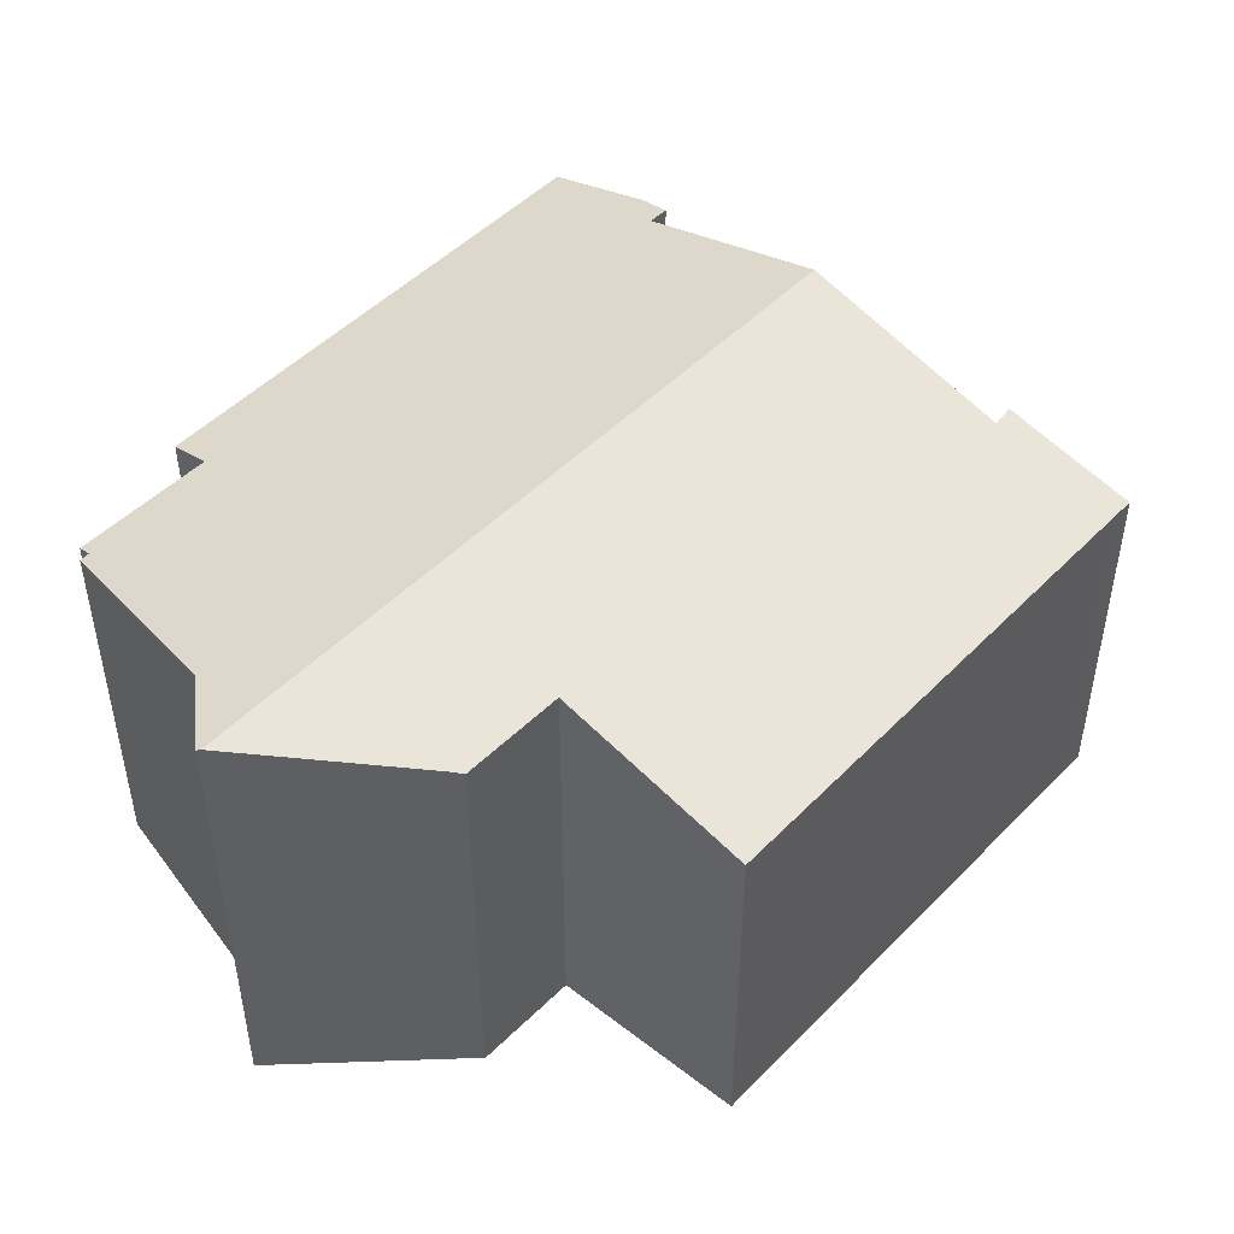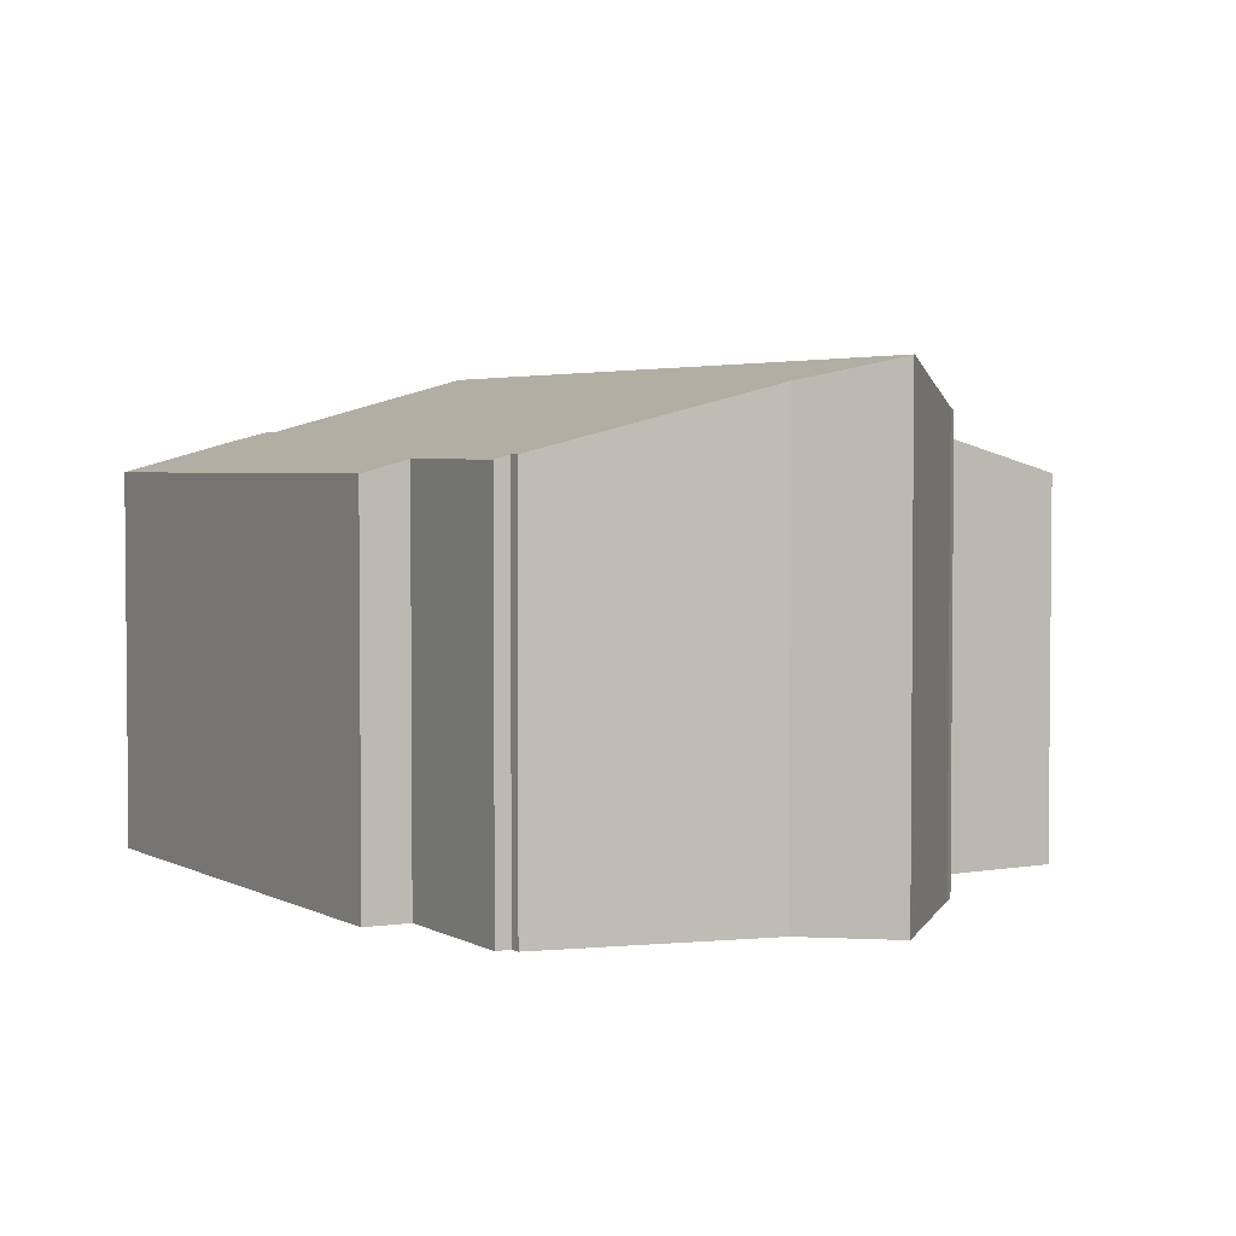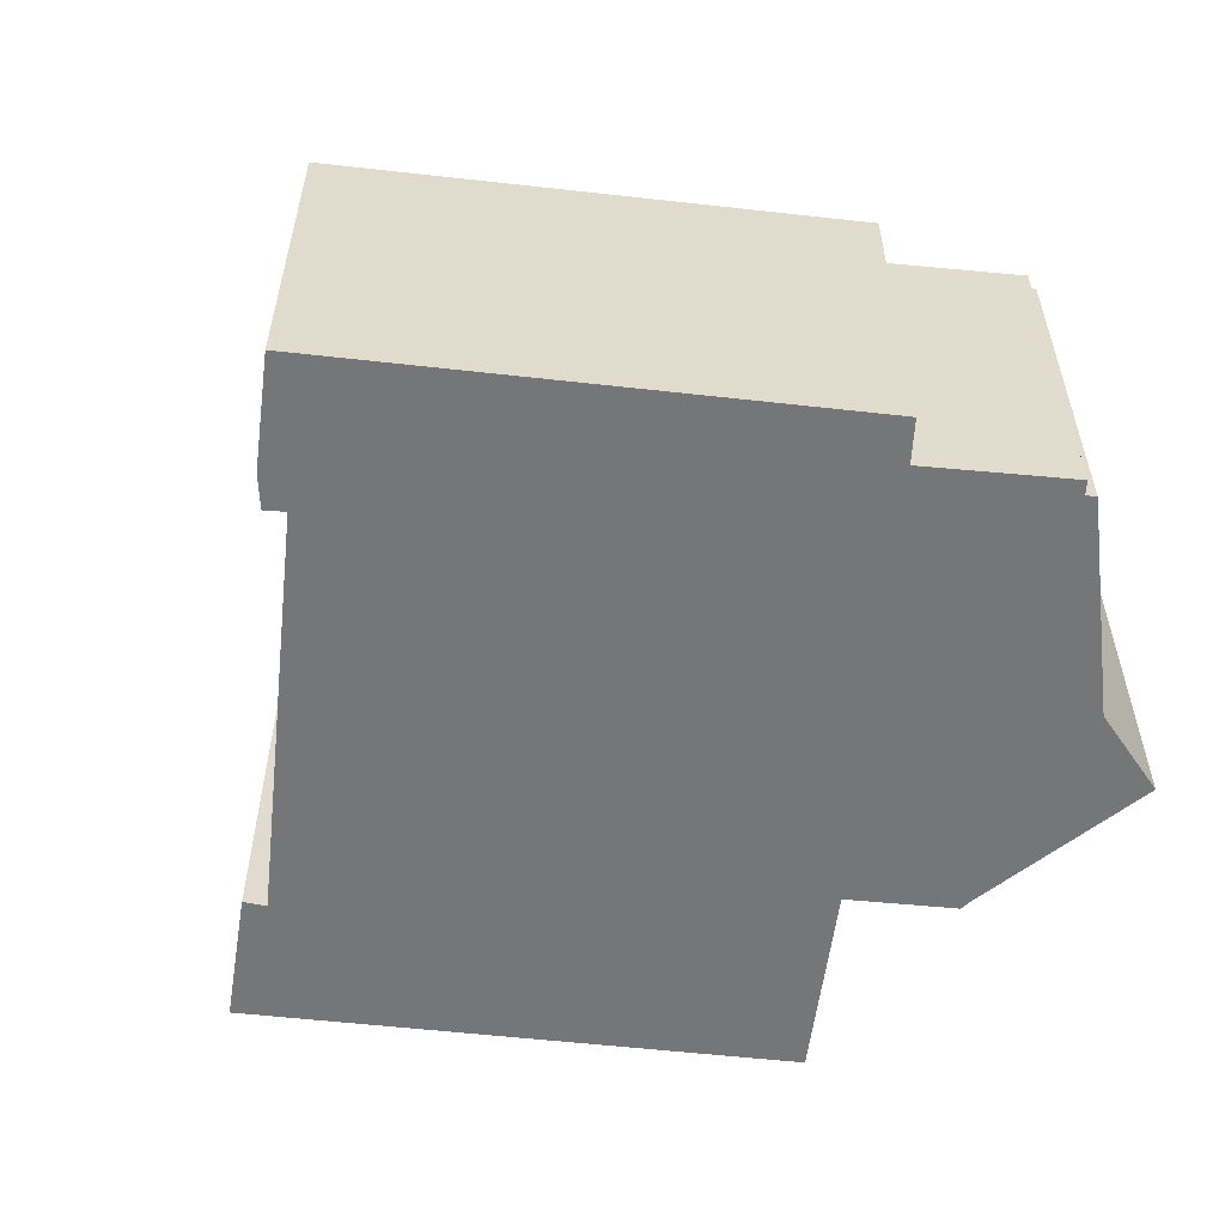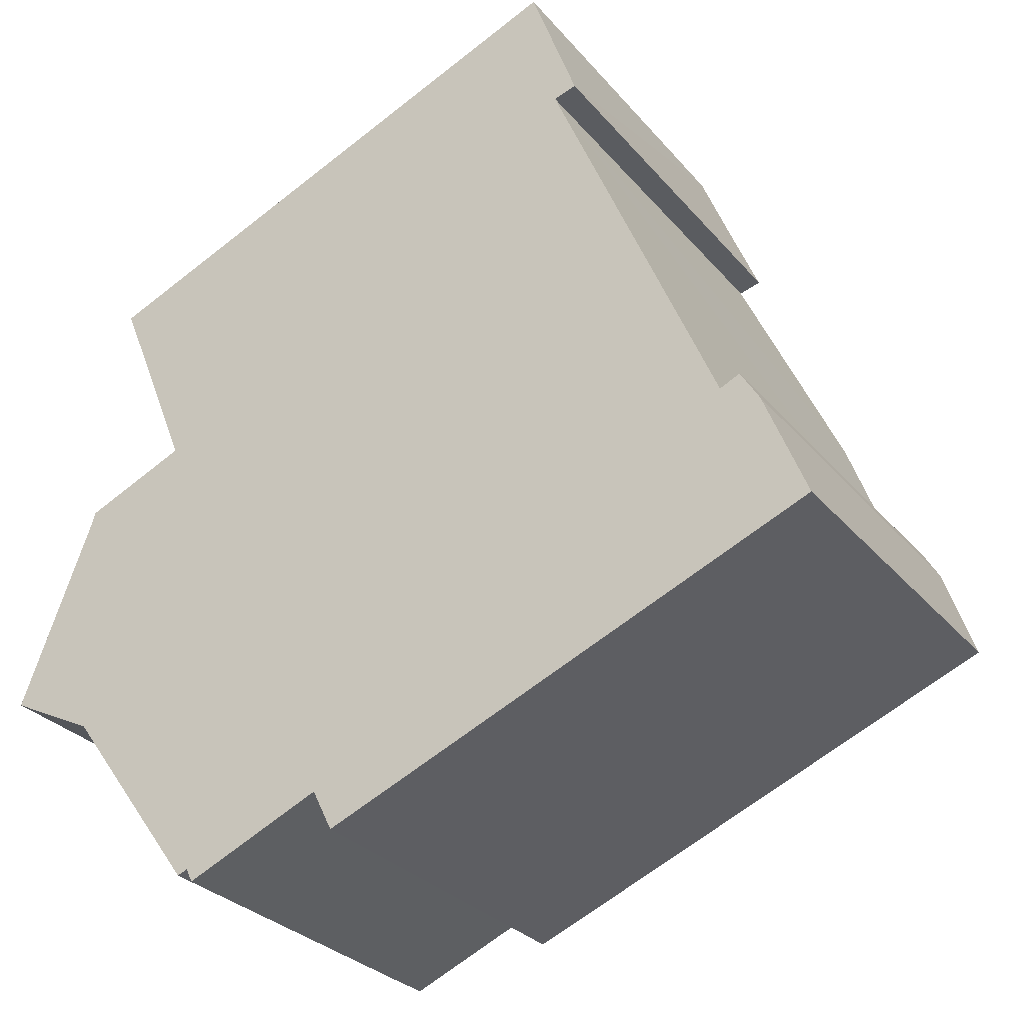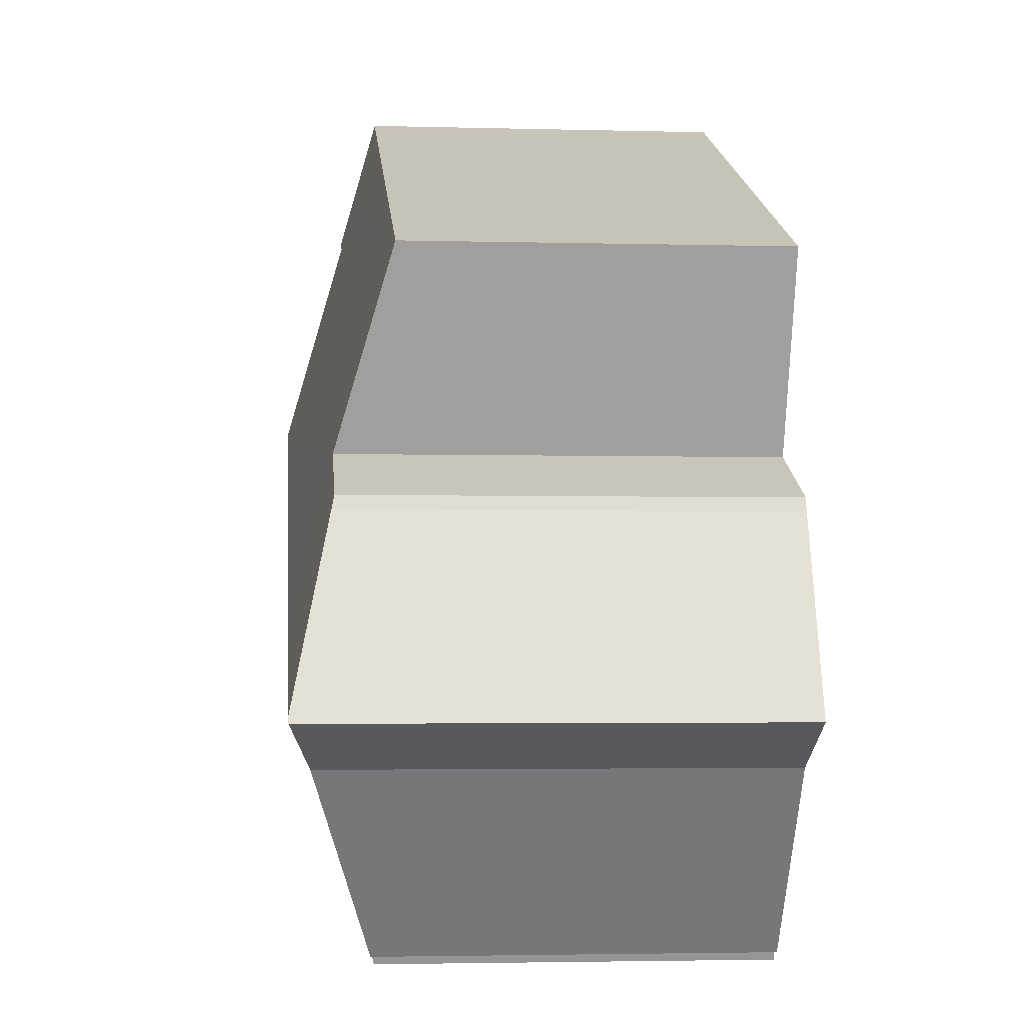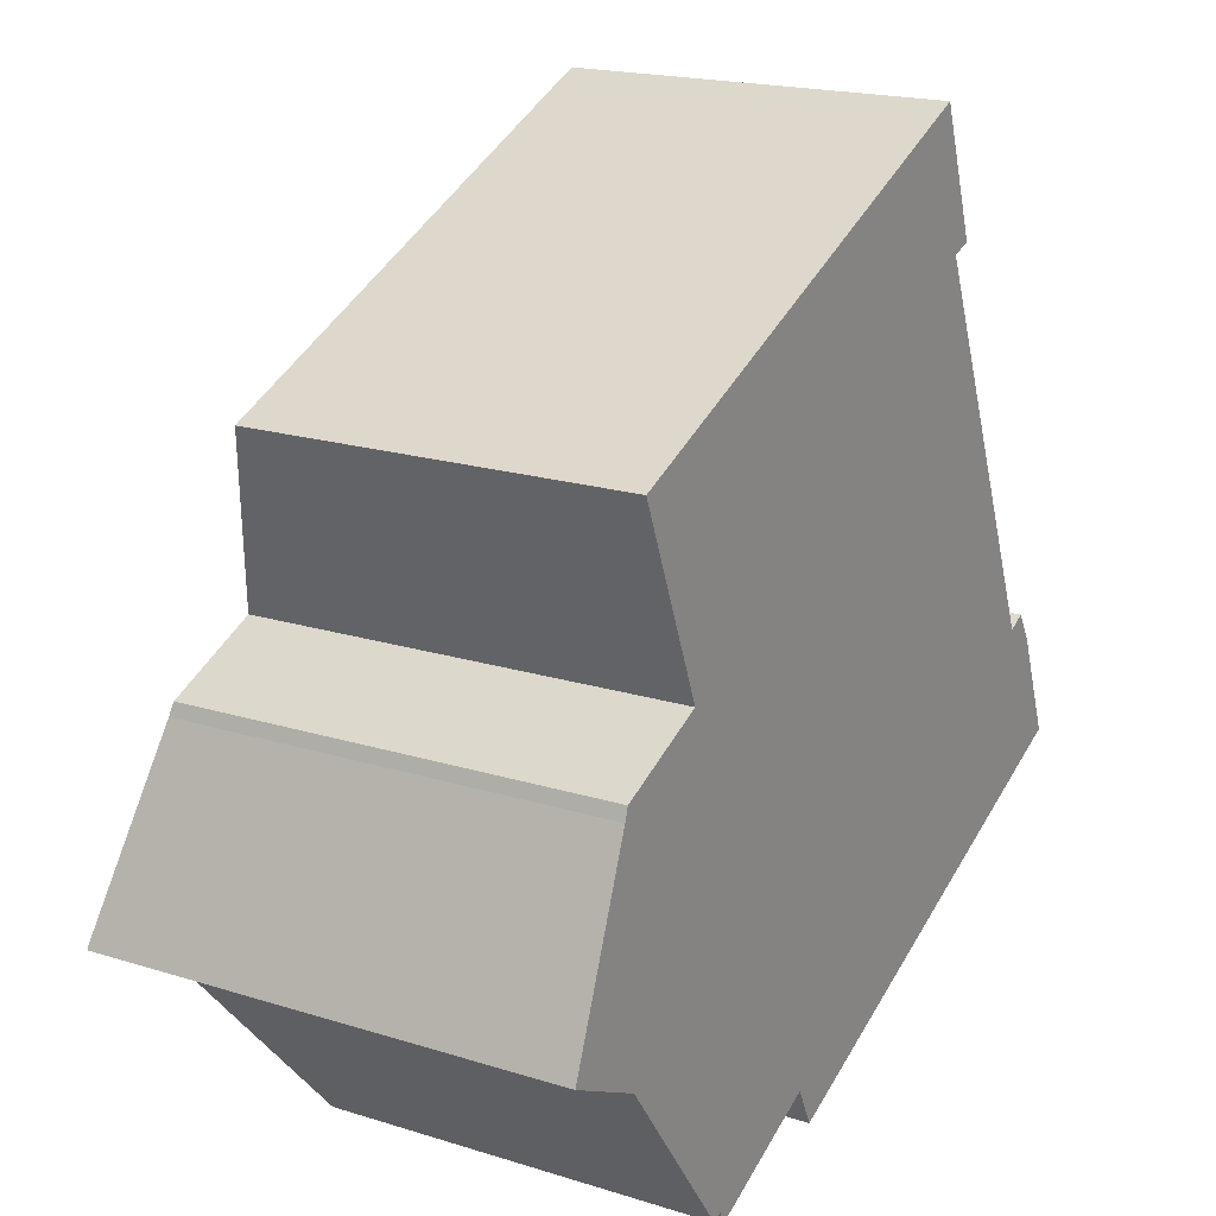
<metadata>
{"format":"obj","ext":"obj","renderer":"f3d","projection":"perspective","resolution":1024,"background":"white","views":[{"elev":48.2,"azim":-71.1,"up":"+Y"},{"elev":3.3,"azim":-143.6,"up":"+Y"},{"elev":-56.8,"azim":150.7,"up":"+Y"},{"elev":-28.8,"azim":31.6,"up":"+Z"},{"elev":-3.1,"azim":-95.3,"up":"+Z"},{"elev":19.0,"azim":-59.4,"up":"+Z"}]}
</metadata>
<code>
v  3.281 5.513 -3.15
v  3.464 5.457 -3.297
v  3.372 5.457 -3.337
v  5.312 5.466 -2.482
v  12.35 5.286 -0.247
v  5.598 5.294 -3.061
v  12.58 5.286 -0.151
v  11.97 5.724 1.373
v  1.24 6.347 -0.619
v  3.137 5.513 -3.208
v  11.42 5.857 1.681
v  10.28 6.639 4.376
v  0 6.628 4.058e-16
v  1.735 6.639 0.773
v  0.019 6.639 0.05
v  11.51 5.857 1.723
v  11.71 5.859 1.812
v  9.077 5.582 8.161
v  8.394 5.288 9.069
v  8.704 5.288 9.199
v  1.449 5.28 6.171
v  9.372 5.808 7.369
v  9.145 5.801 7.3
v  9.049 5.798 7.271
v  2.538 6.054 3.485
v  1.089 6.059 2.855
v  1.032 6.098 2.672
v  0.983 6.124 2.545
v  3.281 1.929e-16 -3.15
v  3.372 2.043e-16 -3.337
v  1.24 3.79e-17 -0.619
v  3.137 1.964e-16 -3.208
v  0 0 0
v  5.312 1.52e-16 -2.482
v  5.598 1.874e-16 -3.061
v  9.372 -4.512e-16 7.369
v  9.049 -4.452e-16 7.271
v  9.145 -4.47e-16 7.3
v  0.019 -3.062e-18 0.05
v  0.983 -1.558e-16 2.545
v  1.032 -1.636e-16 2.672
v  1.089 -1.748e-16 2.855
v  2.538 -2.134e-16 3.485
v  1.449 -3.779e-16 6.171
v  8.394 -5.553e-16 9.069
v  8.704 -5.633e-16 9.199
v  11.42 -1.029e-16 1.681
v  11.71 -1.11e-16 1.812
v  11.51 -1.055e-16 1.723
v  9.077 -4.997e-16 8.161
v  11.97 -8.407e-17 1.373
v  12.58 9.246e-18 -0.151
v  10.28 -2.68e-16 4.376
v  12.35 1.512e-17 -0.247
v  3.464 2.019e-16 -3.297
g defaultobject
f 1 2 3
f 2 1 4
f 4 5 6
f 5 4 7
f 7 4 8
f 8 4 1
f 9 1 10
f 1 9 8
f 8 9 11
f 11 9 12
f 12 9 13
f 12 13 14
f 14 13 15
f 8 16 17
f 16 8 11
f 18 19 20
f 19 18 21
f 21 18 22
f 21 22 23
f 21 23 24
f 21 24 12
f 21 12 25
f 25 12 14
f 25 14 26
f 26 14 27
f 27 14 28
f 28 14 15
f 3 29 1
f 29 3 30
f 10 31 9
f 31 10 32
f 9 33 13
f 33 9 31
f 6 34 4
f 34 6 35
f 29 10 1
f 10 29 32
f 36 23 22
f 23 36 24
f 24 36 37
f 37 36 38
f 33 15 13
f 15 33 28
f 28 33 27
f 27 33 39
f 27 39 40
f 27 40 41
f 41 26 27
f 26 41 42
f 43 21 25
f 21 43 44
f 42 25 26
f 25 42 43
f 44 19 21
f 19 44 45
f 19 45 20
f 20 45 46
f 47 16 11
f 16 47 17
f 17 47 48
f 48 47 49
f 18 36 22
f 36 18 20
f 36 20 46
f 36 46 50
f 51 7 8
f 7 51 52
f 37 12 24
f 12 37 11
f 11 37 47
f 47 37 53
f 48 8 17
f 8 48 51
f 52 5 7
f 5 52 6
f 6 52 35
f 35 52 54
f 34 2 4
f 2 34 3
f 3 34 30
f 30 34 55
f 50 38 36
f 38 50 37
f 51 54 52
f 54 51 35
f 35 51 48
f 35 48 49
f 35 49 47
f 35 47 53
f 35 53 37
f 35 37 50
f 35 50 46
f 35 46 45
f 35 45 44
f 35 44 34
f 34 44 43
f 34 43 55
f 55 43 30
f 30 43 29
f 29 43 32
f 43 31 32
f 31 43 42
f 31 42 41
f 31 41 40
f 31 40 33
f 33 40 39

</code>
